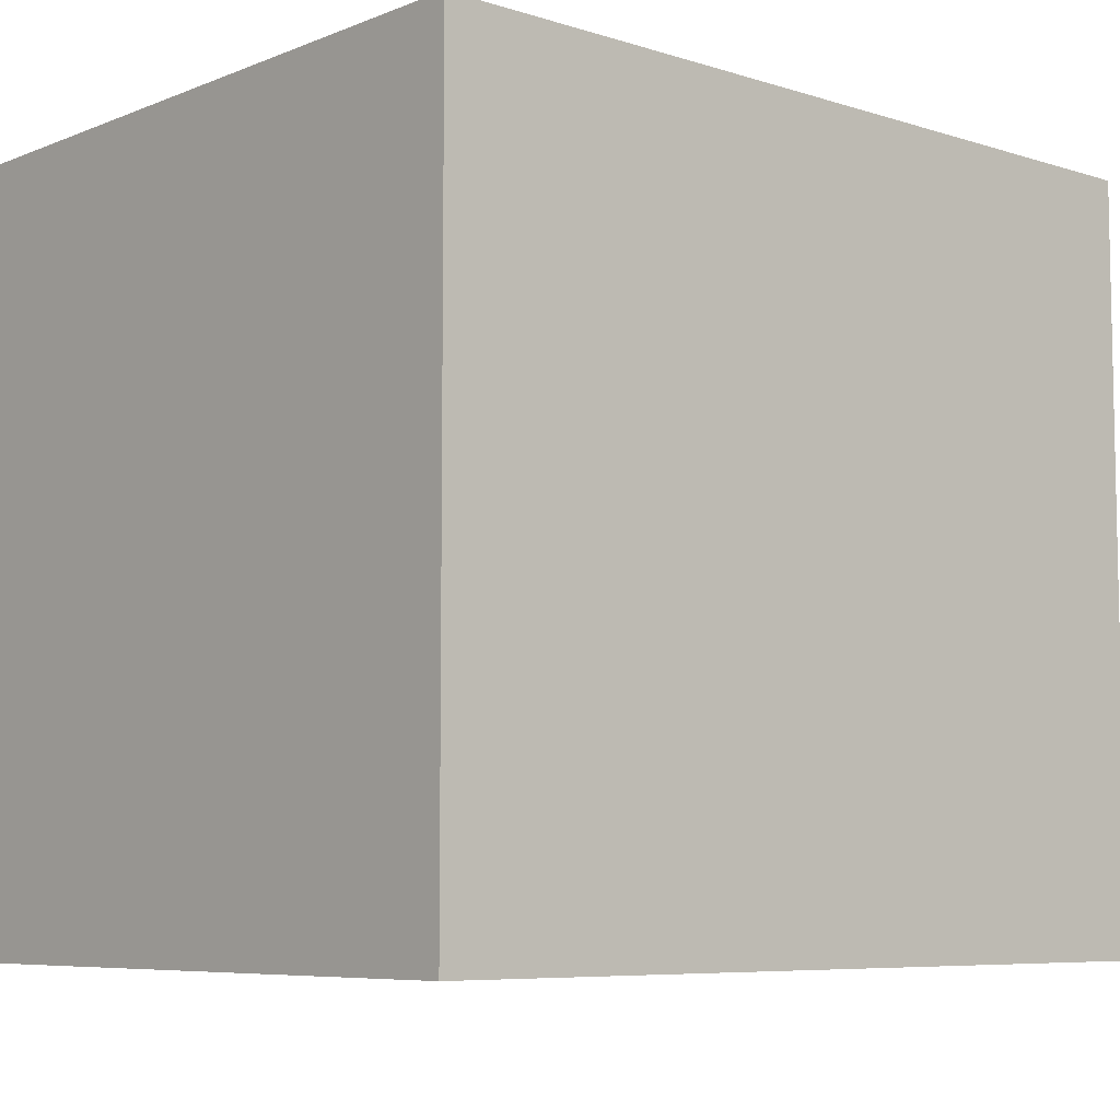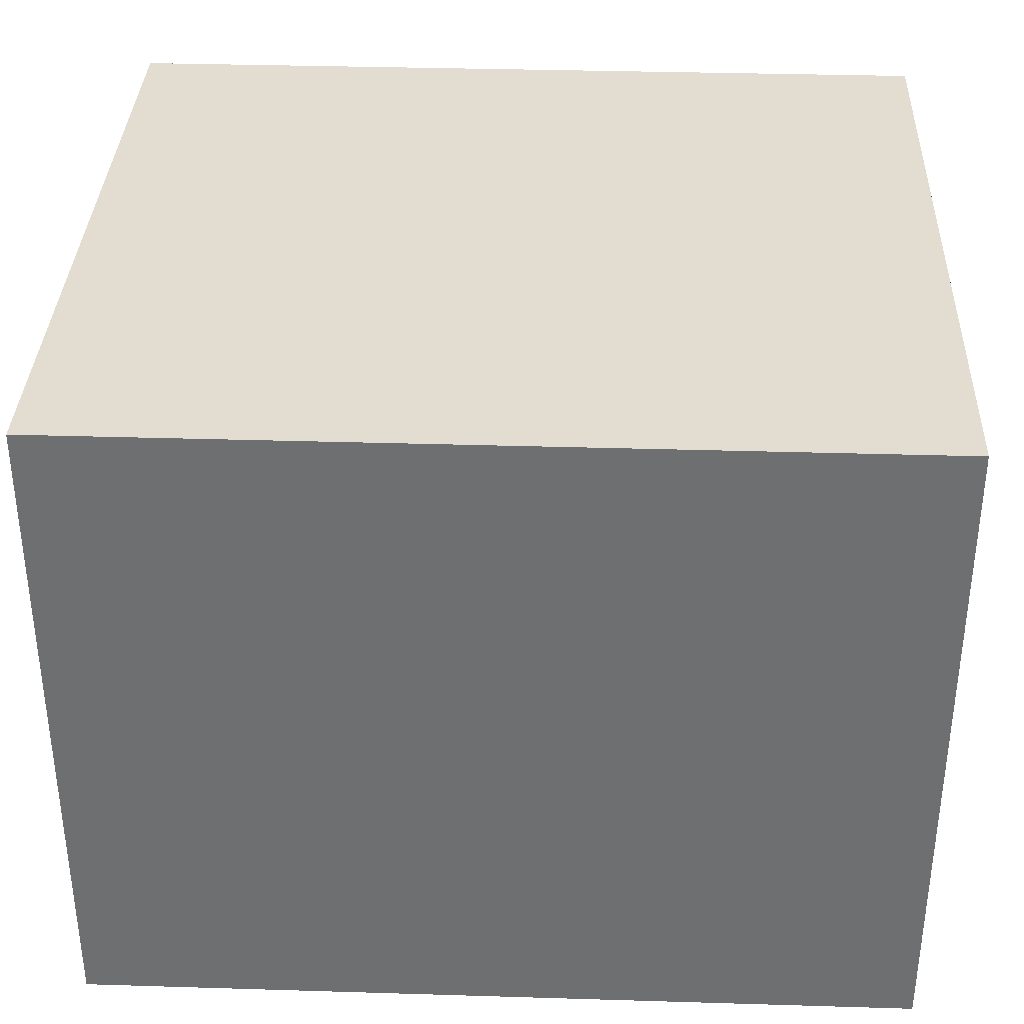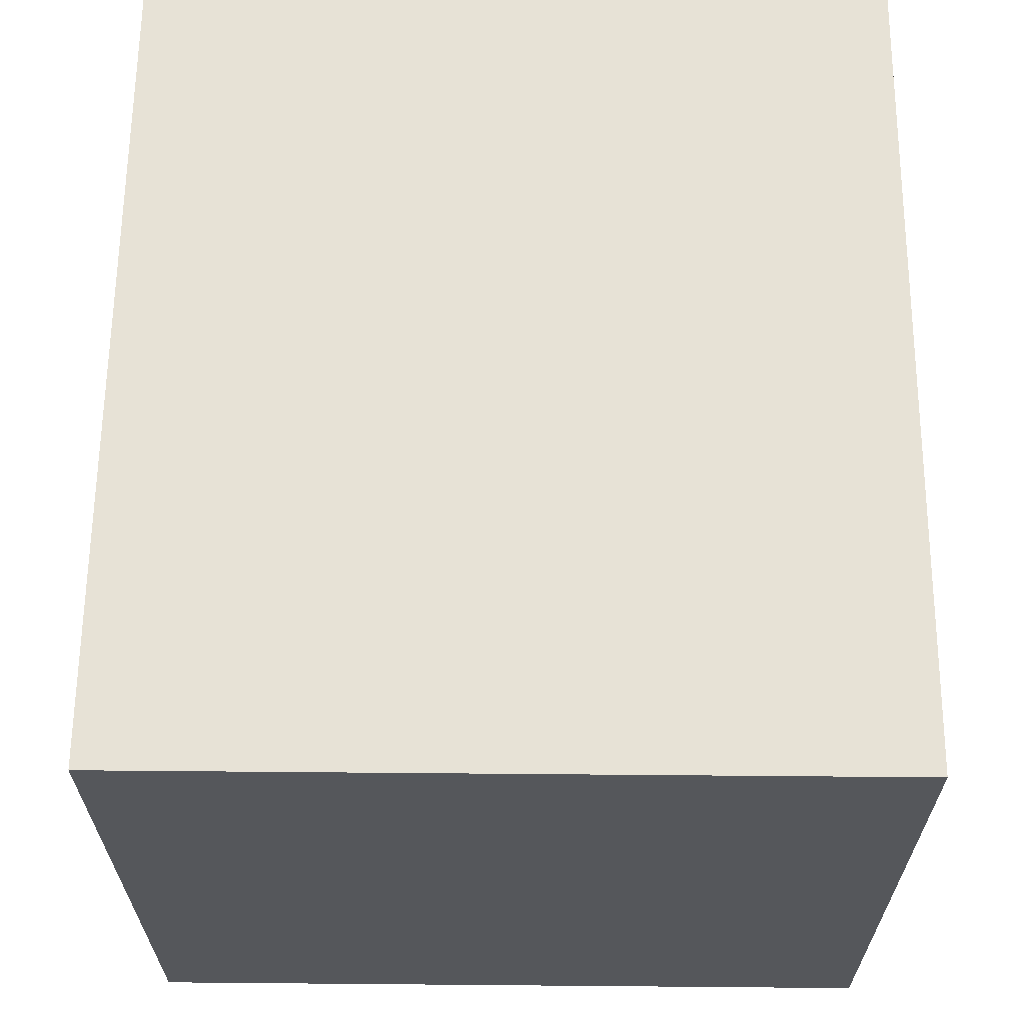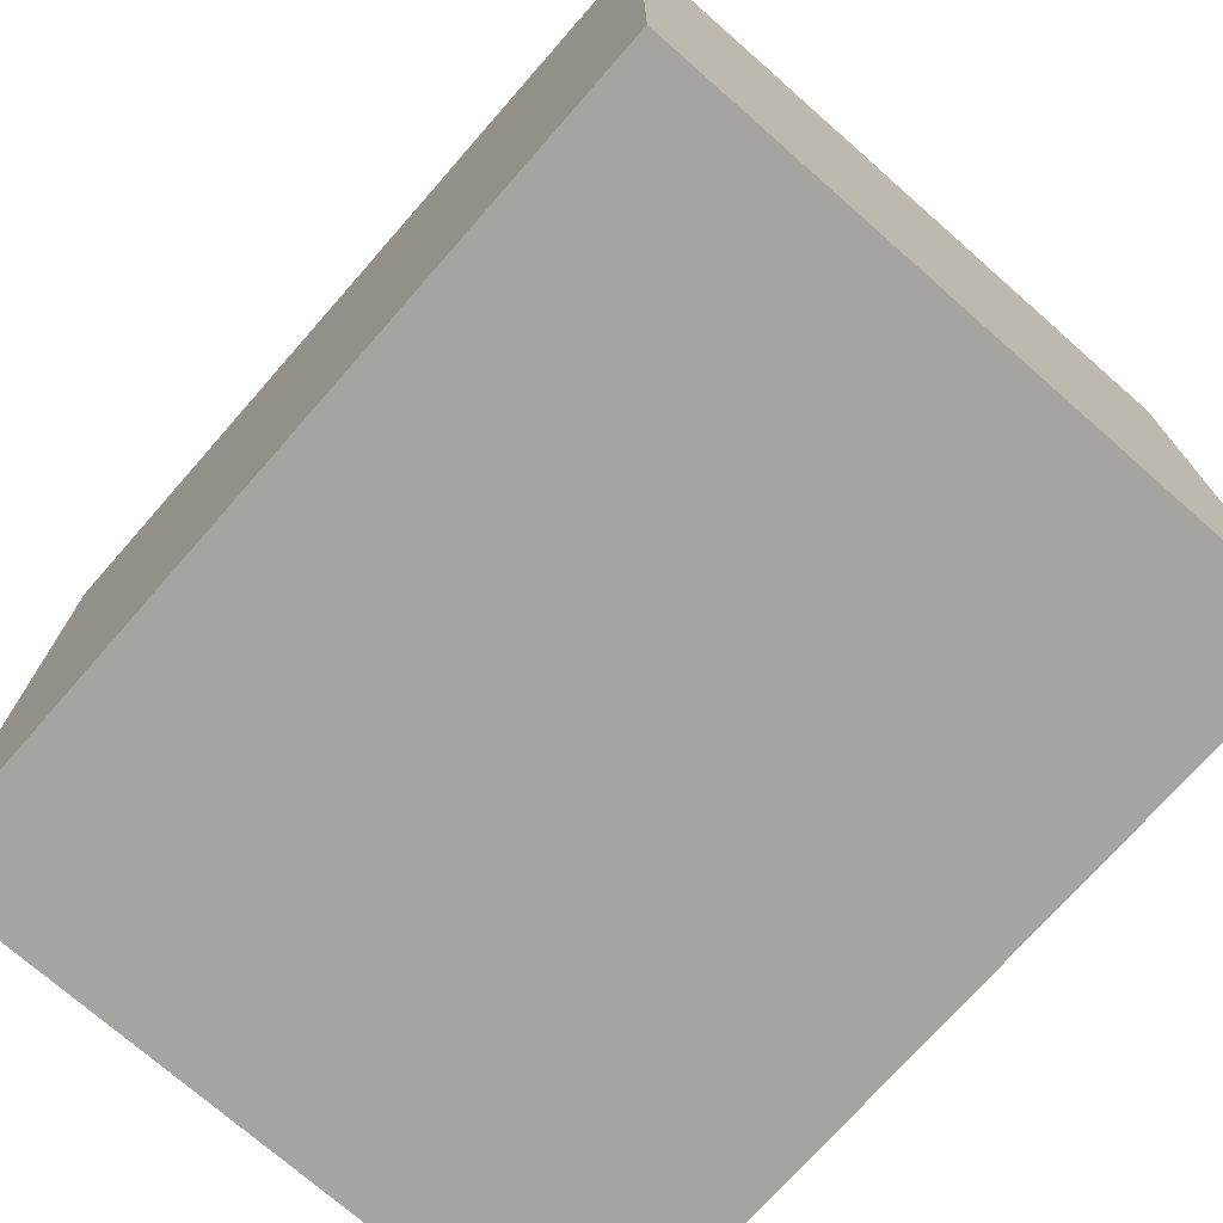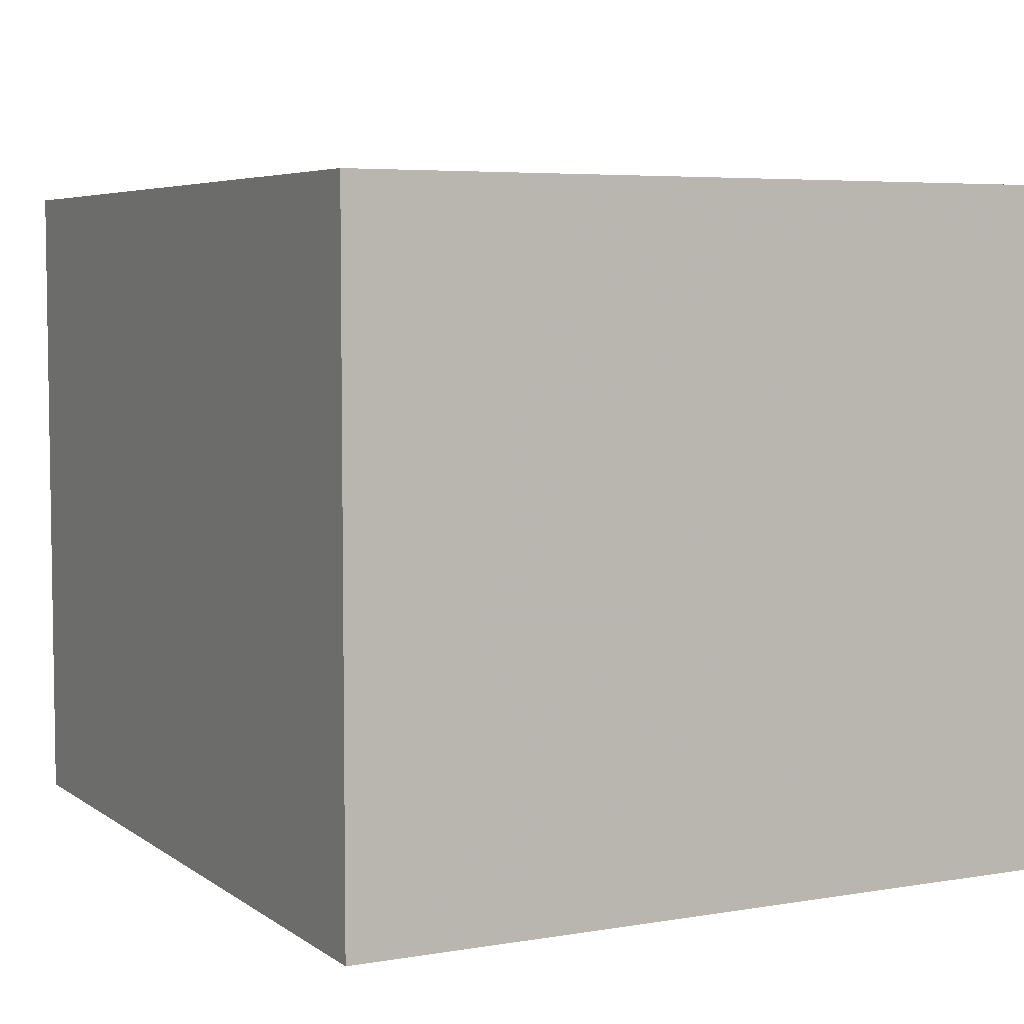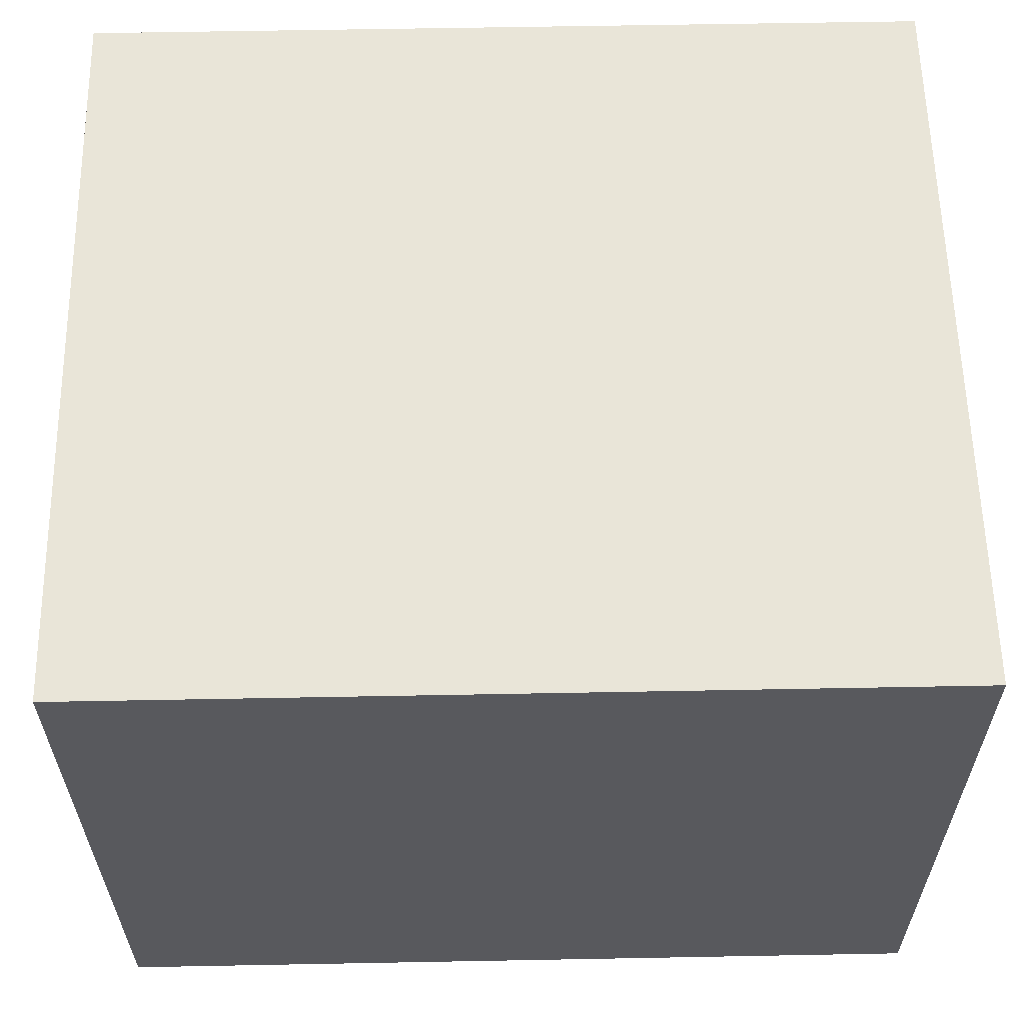
<metadata>
{"format":"obj","ext":"obj","renderer":"f3d","projection":"perspective","resolution":1024,"background":"white","views":[{"elev":-7.0,"azim":-41.8,"up":"+Y"},{"elev":35.2,"azim":2.3,"up":"+Z"},{"elev":63.4,"azim":-89.5,"up":"+Z"},{"elev":-73.5,"azim":48.7,"up":"+Y"},{"elev":5.4,"azim":62.5,"up":"+Z"},{"elev":59.7,"azim":178.9,"up":"+Z"}]}
</metadata>
<code>
v 0.01359 0.001236 0.02227
v 0.01359 -0.01023 0.02227
v 0.01359 -0.01023 0.01208
v 0.0008539 0.001236 0.01208
v 0.0008539 -0.01023 0.02227
v 0.01359 0.001236 0.01208
v 0.0008539 0.001236 0.02227
v 0.0008539 -0.01023 0.01208
f 1 2 3
f 5 2 1
f 5 3 2
f 6 1 3
f 6 3 4
f 6 4 1
f 7 5 1
f 7 1 4
f 7 4 5
f 8 5 4
f 8 4 3
f 8 3 5

</code>
